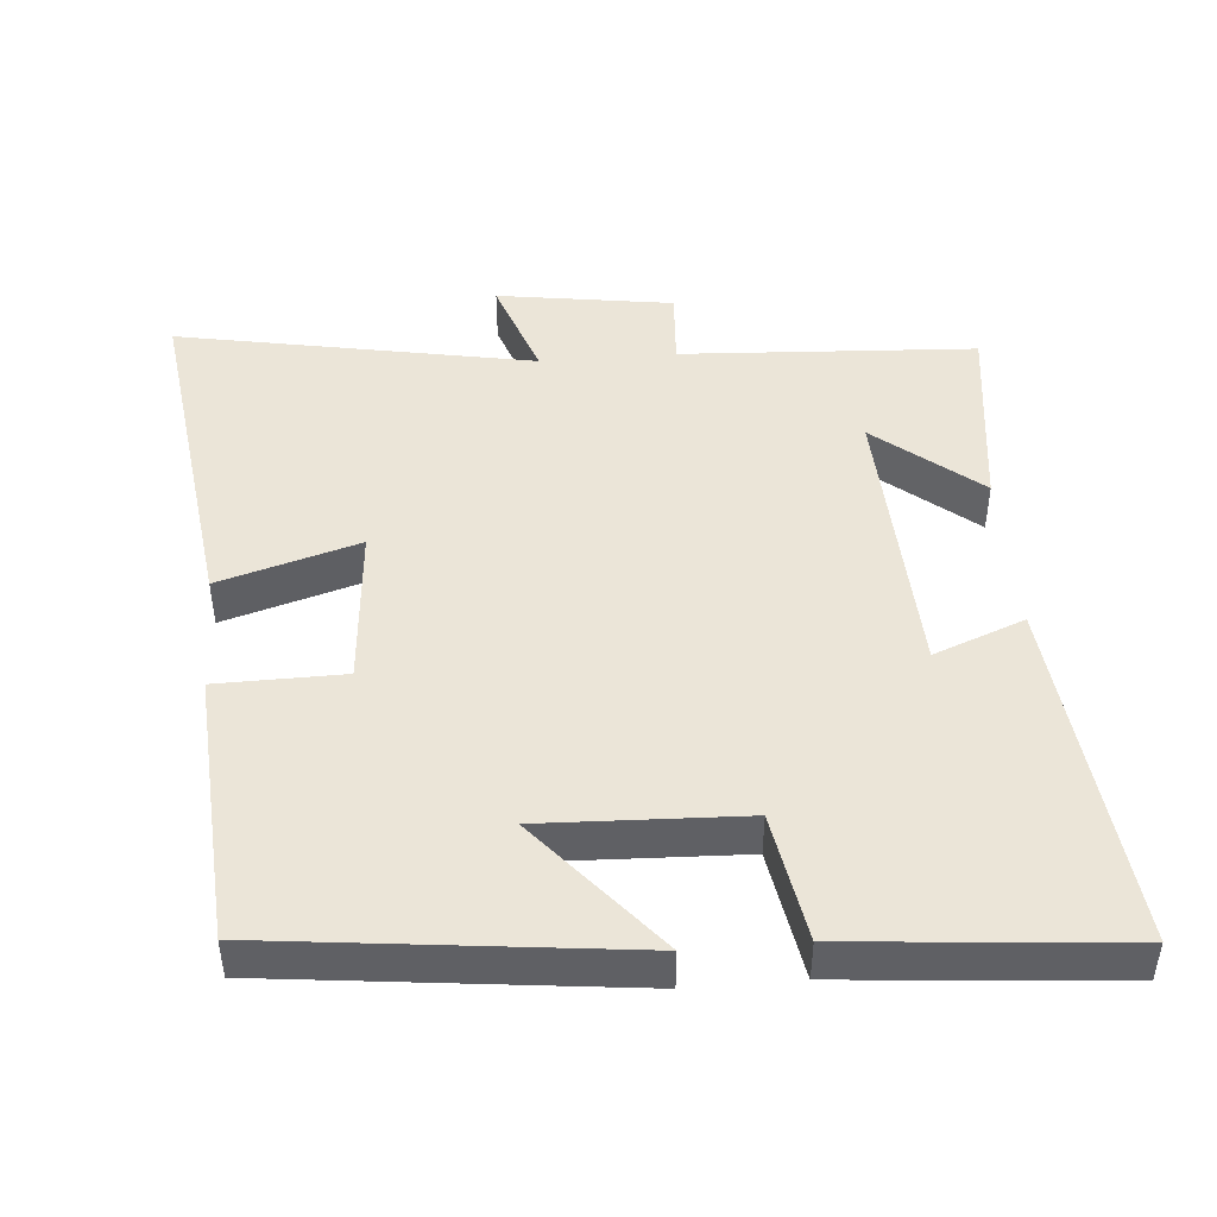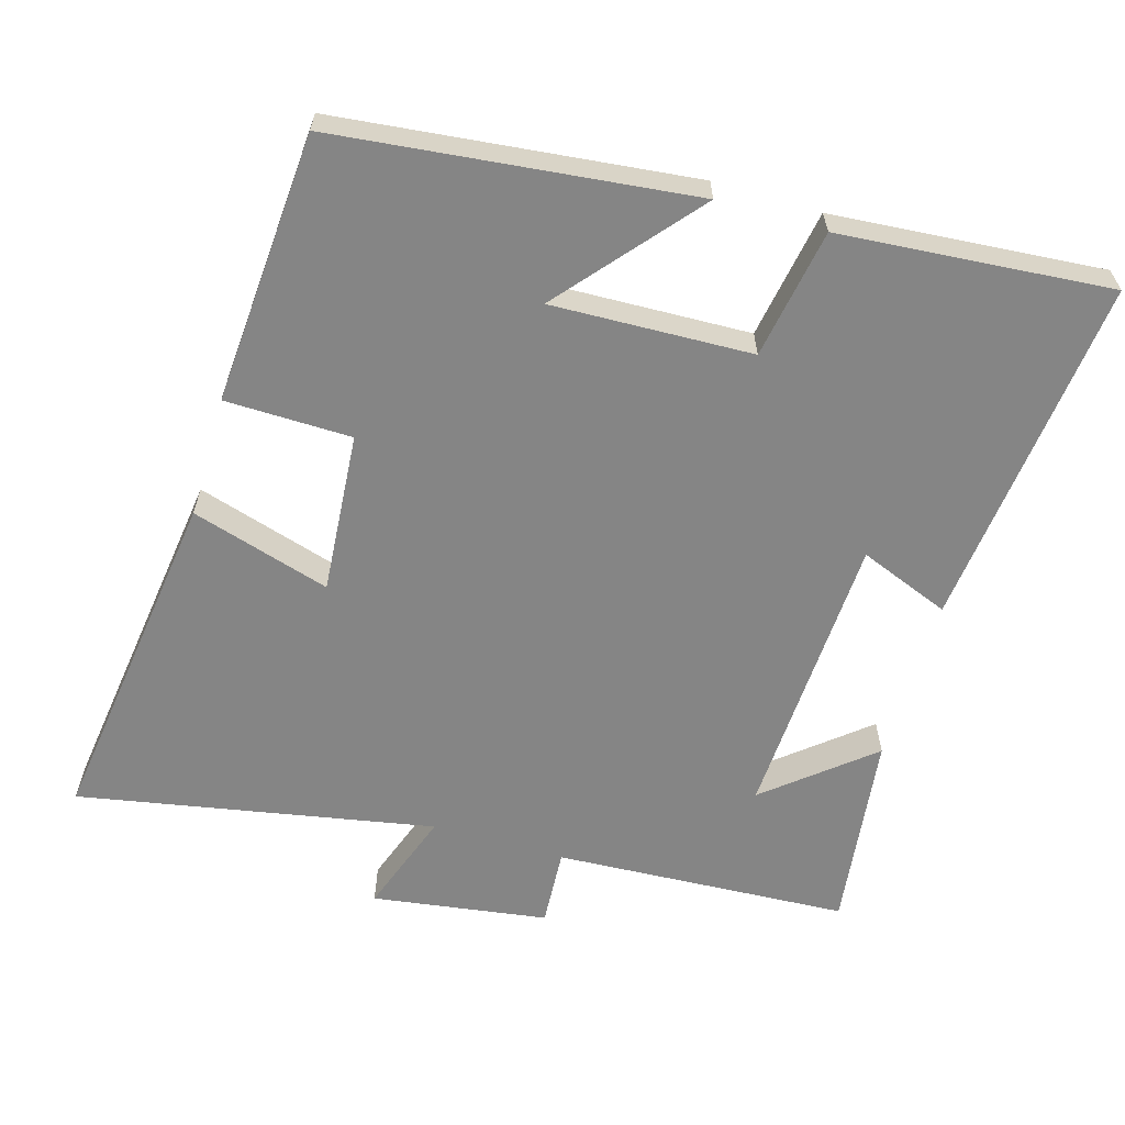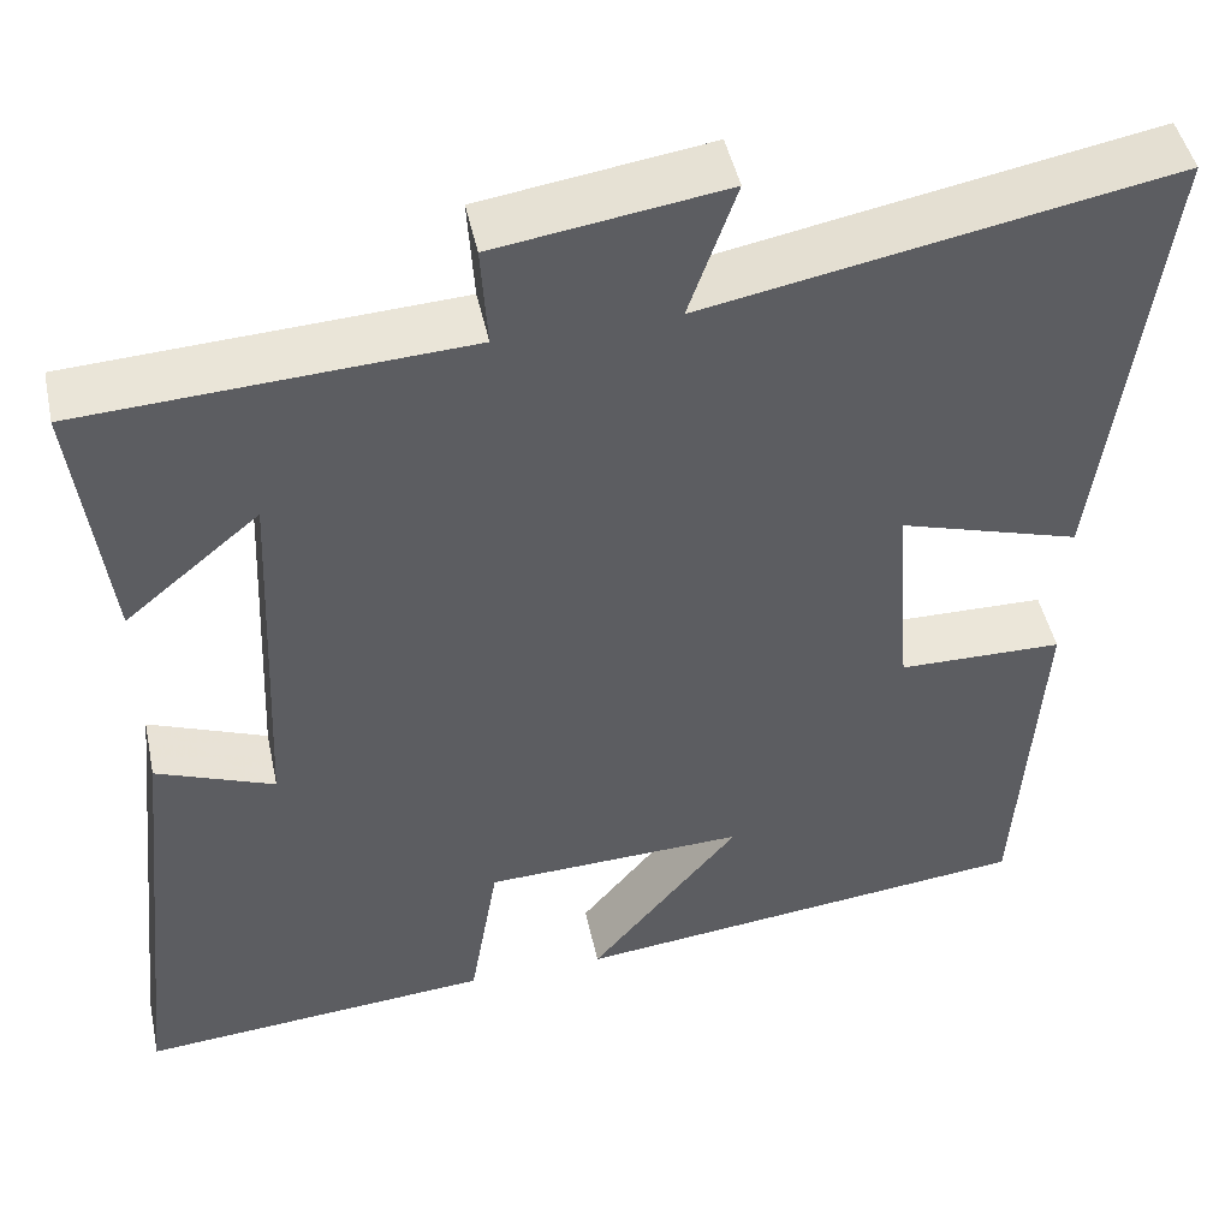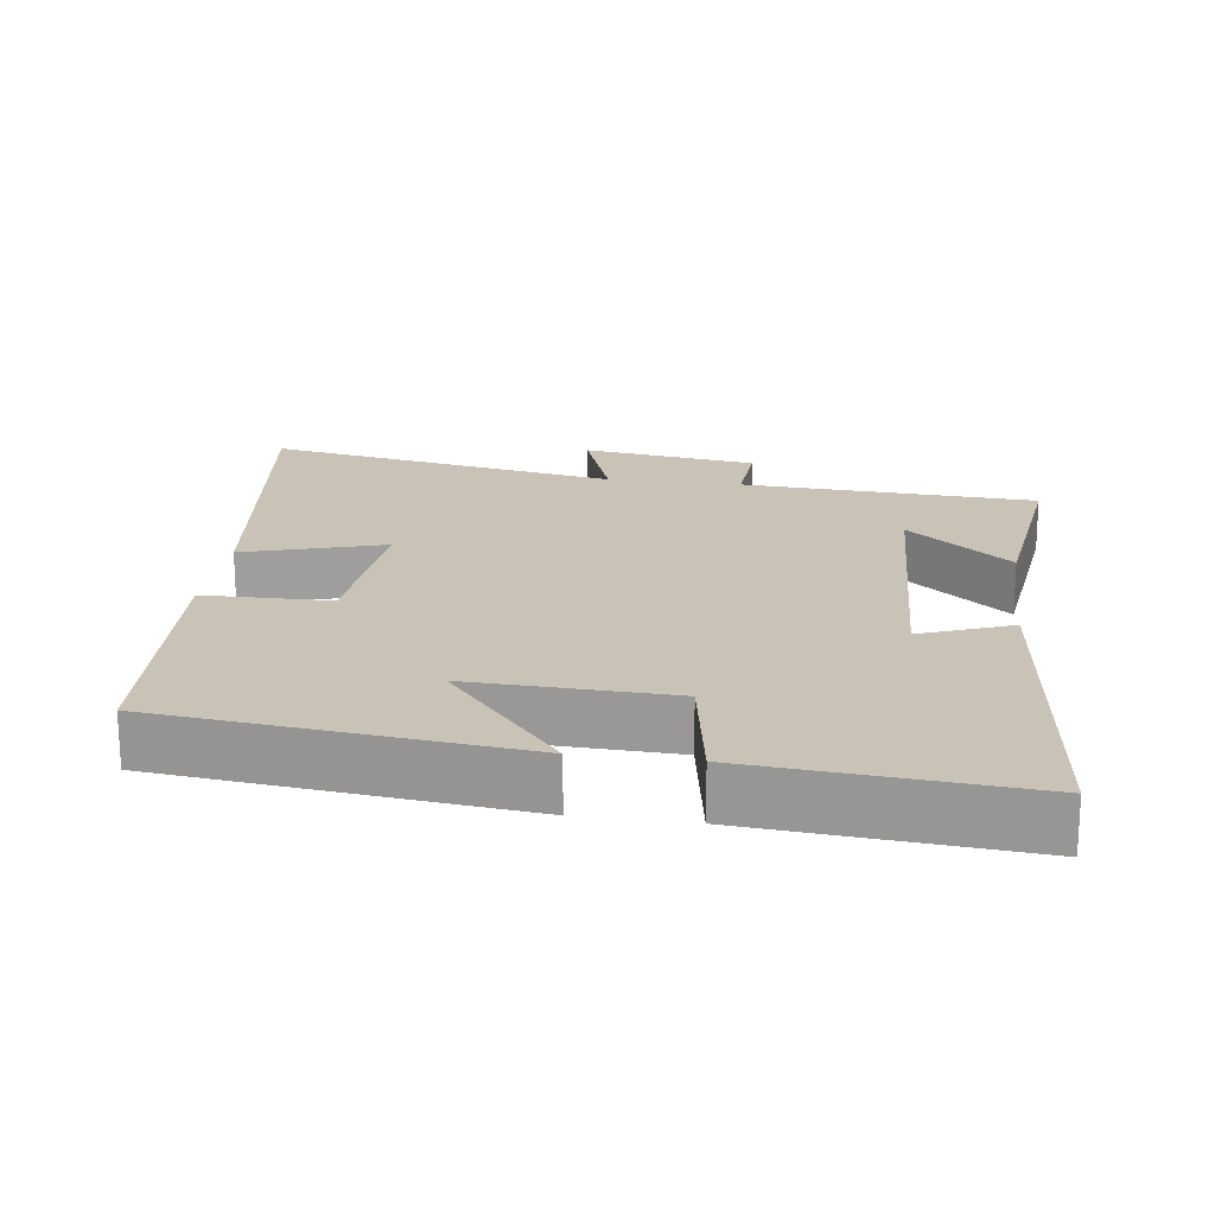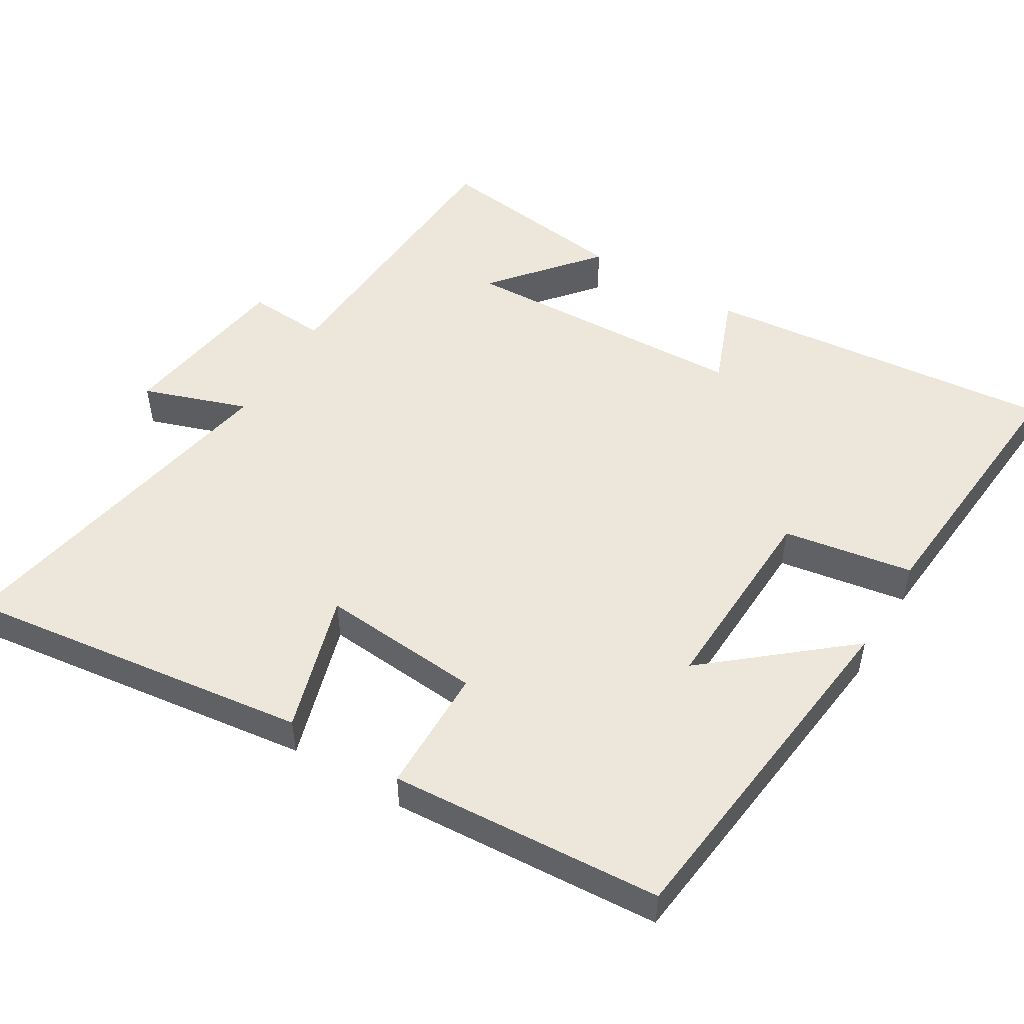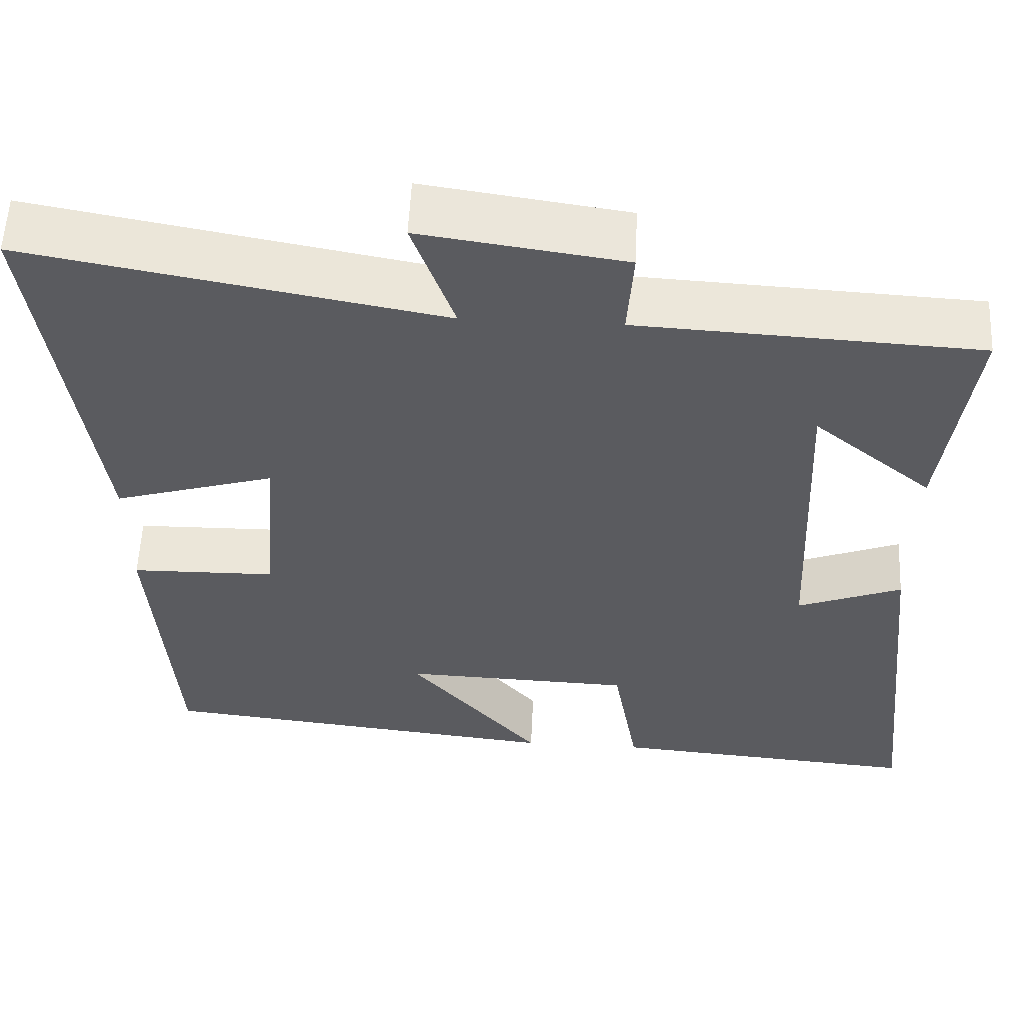
<metadata>
{"format":"obj","ext":"obj","renderer":"f3d","projection":"perspective","resolution":1024,"background":"white","views":[{"elev":45.7,"azim":175.4,"up":"+Y"},{"elev":-61.7,"azim":163.6,"up":"+Y"},{"elev":47.0,"azim":-12.1,"up":"+Z"},{"elev":19.4,"azim":-172.2,"up":"+Y"},{"elev":50.8,"azim":121.3,"up":"+Y"},{"elev":56.6,"azim":-177.3,"up":"+Z"}]}
</metadata>
<code>
v 0.474 0.07 -0.445
v -0.023 0.07 -0.5
v 0.138 0.07 -0.309
v -0.142 0.07 -0.319
v -0.173 0.07 -0.5
v -0.552 0.07 -0.531
v -0.5 0.07 -0.036
v -0.373 0.07 -0.086
v -0.355 0.07 0.32
v -0.5 0.07 0.2
v -0.535 0.07 0.478
v -0.122 0.07 0.5
v -0.129 0.07 0.61
v 0.117 0.07 0.646
v 0.066 0.07 0.5
v 0.565 0.07 0.593
v 0.5 0.07 0.106
v 0.305 0.07 0.165
v 0.323 0.07 -0.061
v 0.5 0.07 -0.064
v 0.474 0 -0.445
v -0.023 0 -0.5
v 0.138 0 -0.309
v -0.142 0 -0.319
v -0.173 0 -0.5
v -0.552 0 -0.531
v -0.5 0 -0.036
v -0.373 0 -0.086
v -0.355 0 0.32
v -0.5 0 0.2
v -0.535 0 0.478
v -0.122 0 0.5
v -0.129 0 0.61
v 0.117 0 0.646
v 0.066 0 0.5
v 0.565 0 0.593
v 0.5 0 0.106
v 0.305 0 0.165
v 0.323 0 -0.061
v 0.5 0 -0.064
f 19 20 1
f 15 16 17 18
f 15 18 19
f 12 13 14 15
f 9 10 11
f 9 11 12 15
f 5 6 7 8
f 4 5 8 9
f 3 4 9 15
f 1 2 3
f 1 3 15 19
f 21 40 39
f 38 37 36 35
f 39 38 35
f 35 34 33 32
f 31 30 29
f 35 32 31 29
f 28 27 26 25
f 29 28 25 24
f 35 29 24 23
f 23 22 21
f 39 35 23 21
f 1 21 22 2
f 2 22 23 3
f 3 23 24 4
f 4 24 25 5
f 5 25 26 6
f 6 26 27 7
f 7 27 28 8
f 8 28 29 9
f 9 29 30 10
f 10 30 31 11
f 11 31 32 12
f 12 32 33 13
f 13 33 34 14
f 14 34 35 15
f 15 35 36 16
f 16 36 37 17
f 17 37 38 18
f 18 38 39 19
f 19 39 40 20
f 20 40 21 1

</code>
